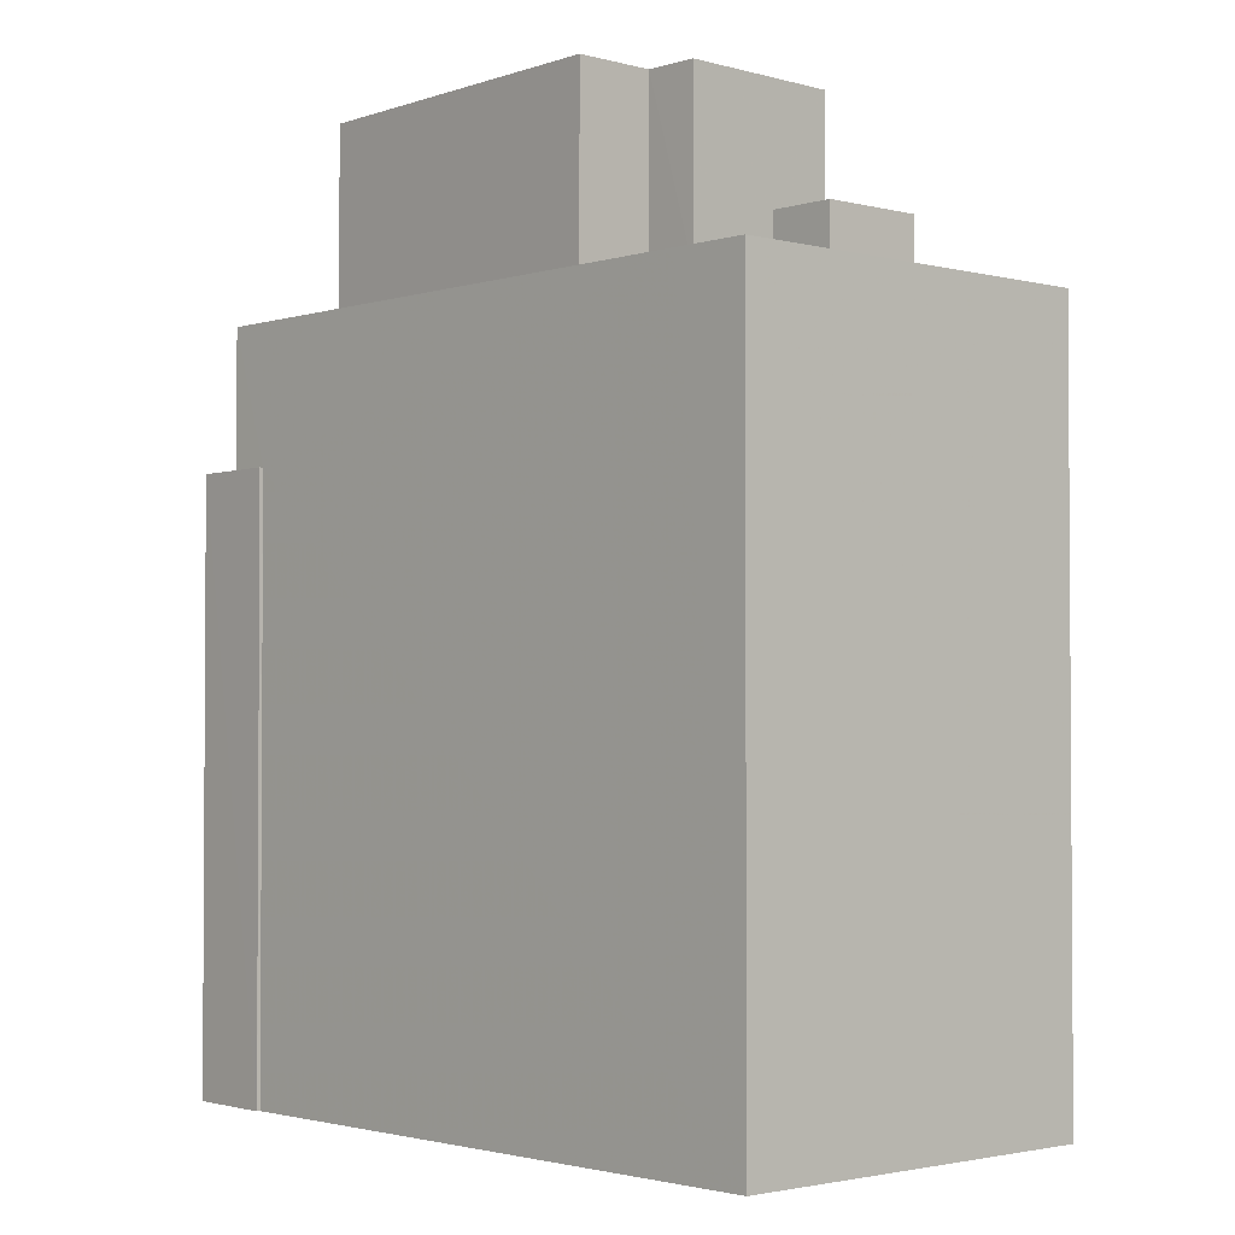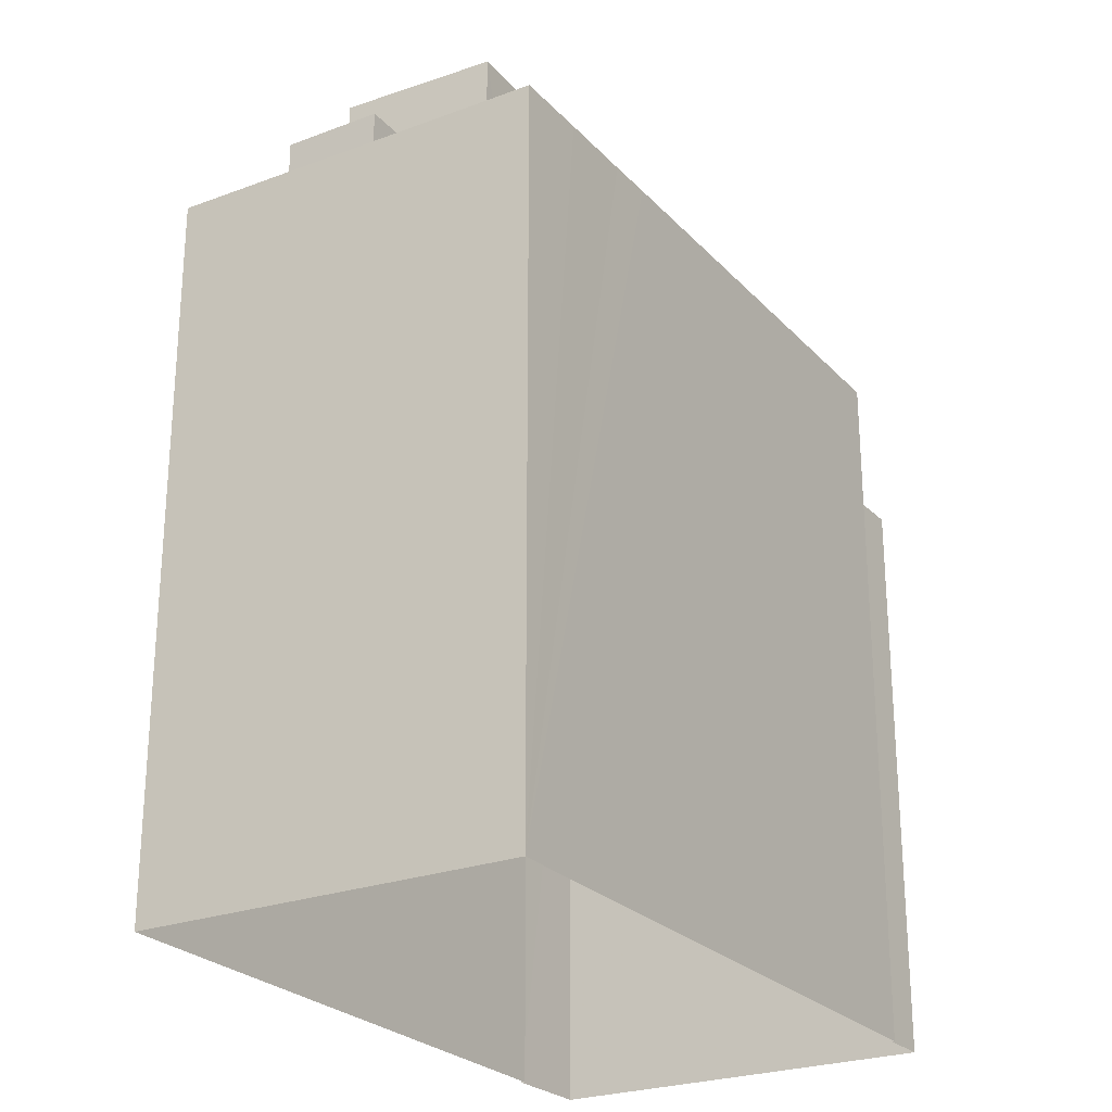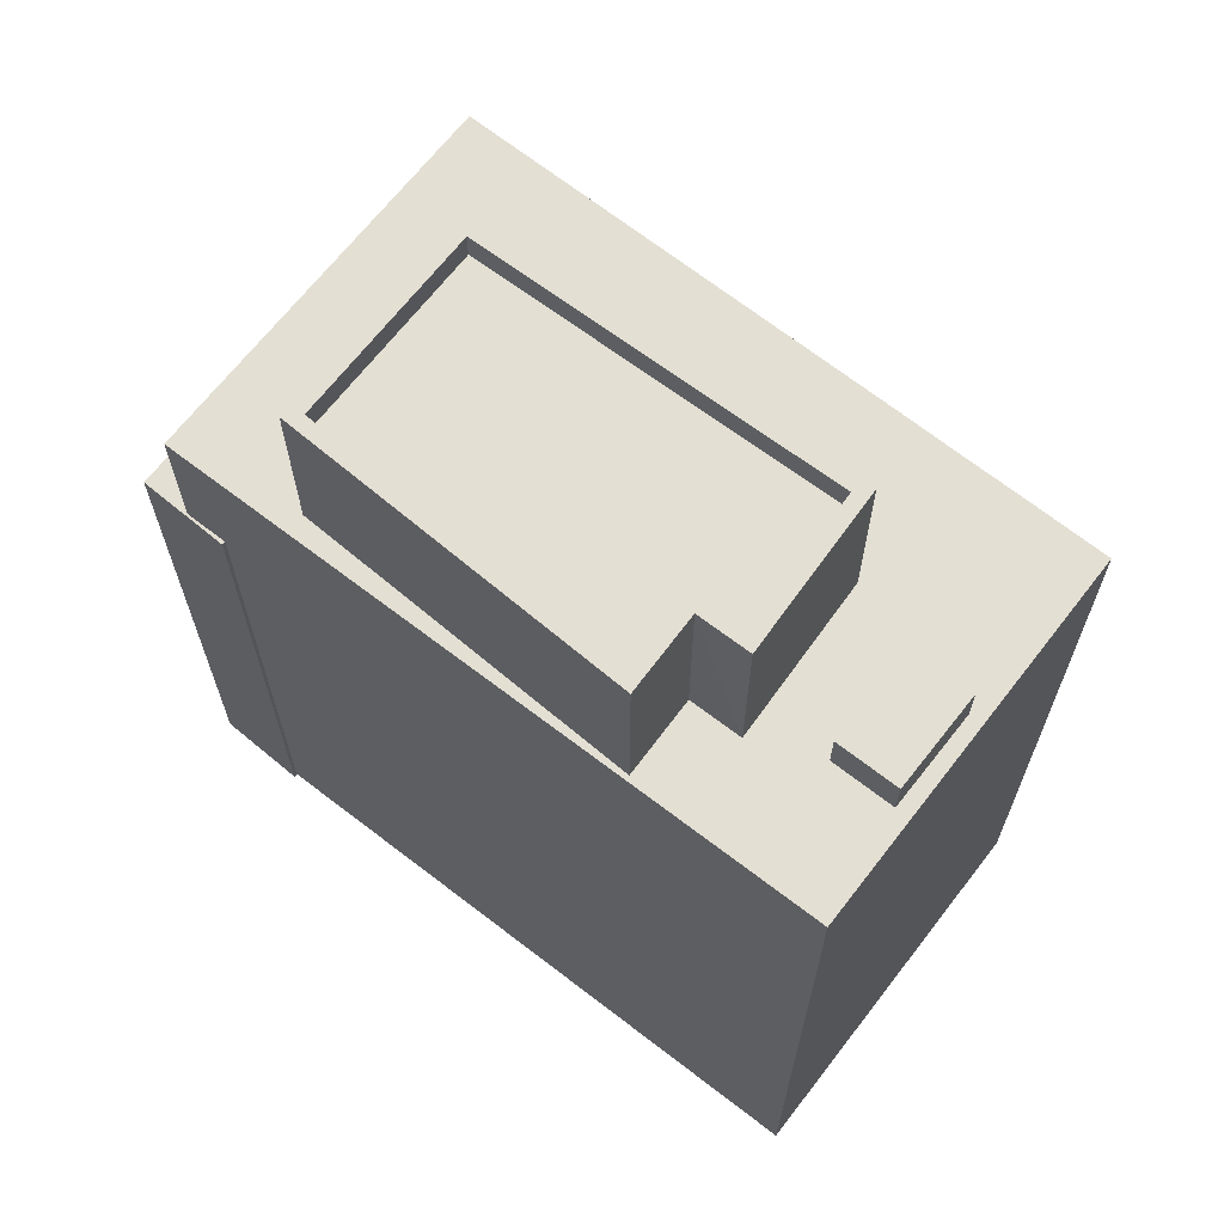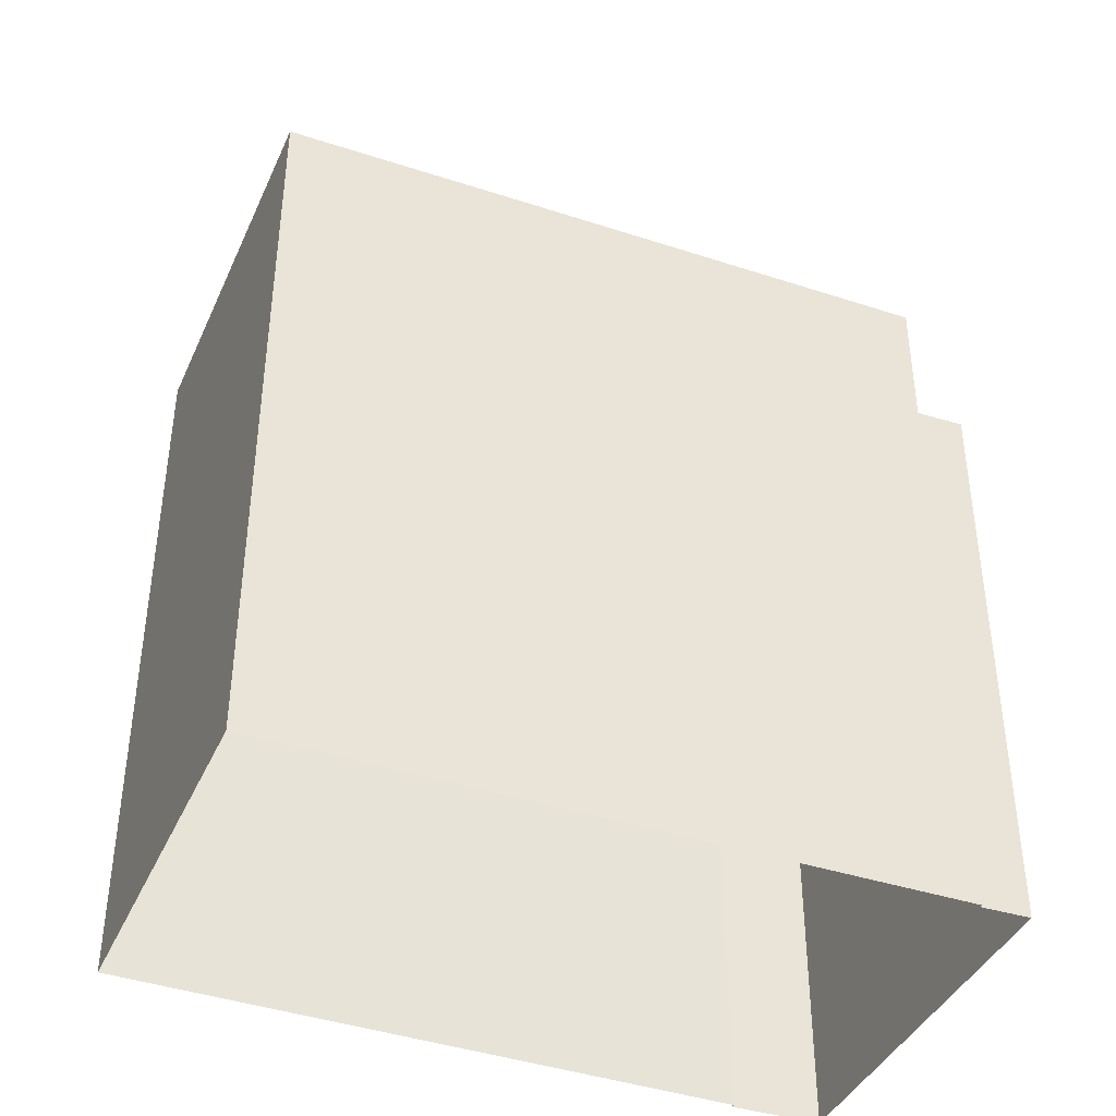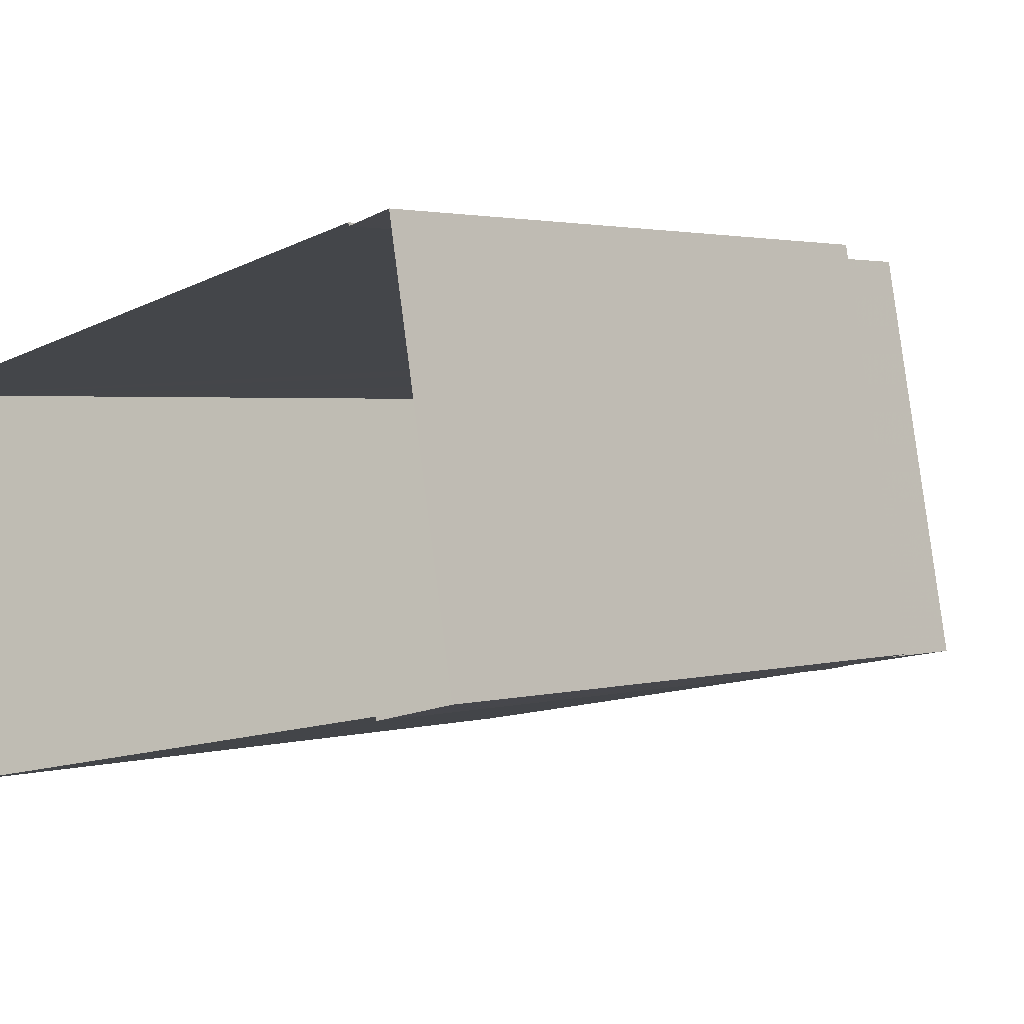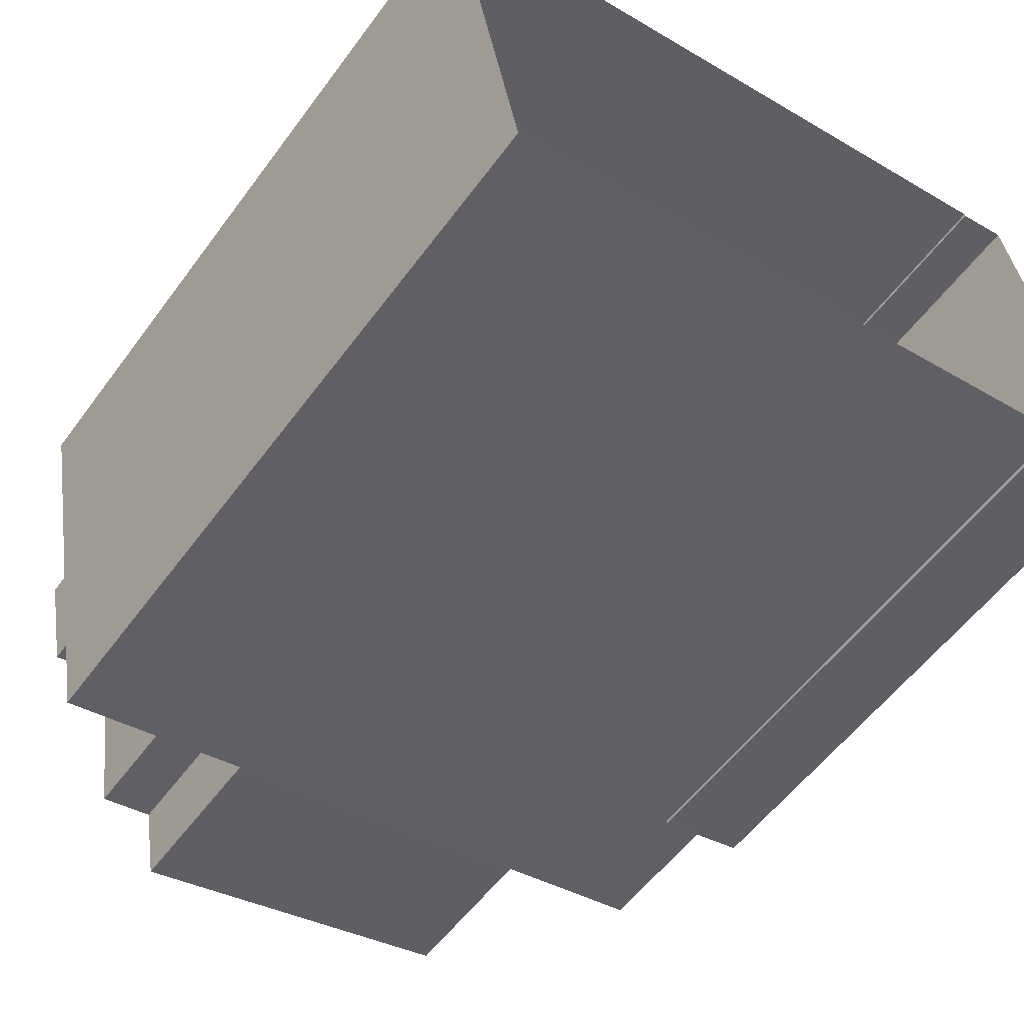
<metadata>
{"format":"obj","ext":"obj","renderer":"f3d","projection":"perspective","resolution":1024,"background":"white","views":[{"elev":-2.2,"azim":36.8,"up":"+Z"},{"elev":-25.2,"azim":110.3,"up":"+Z"},{"elev":66.9,"azim":26.9,"up":"+Z"},{"elev":-40.7,"azim":146.5,"up":"+Z"},{"elev":2.2,"azim":-134.5,"up":"+Y"},{"elev":-55.7,"azim":144.2,"up":"+Y"}]}
</metadata>
<code>
v -1.172e+04 -3.361e+04 31.58
v -1.172e+04 -3.361e+04 31.58
v -1.172e+04 -3.361e+04 31.58
v -1.172e+04 -3.36e+04 31.58
v -1.171e+04 -3.36e+04 31.58
v -1.17e+04 -3.361e+04 31.58
v -1.17e+04 -3.36e+04 31.58
v -1.171e+04 -3.36e+04 31.58
v -1.17e+04 -3.361e+04 48.21
v -1.17e+04 -3.361e+04 48.21
v -1.17e+04 -3.361e+04 48.21
v -1.17e+04 -3.361e+04 48.21
v -1.171e+04 -3.36e+04 47.27
v -1.172e+04 -3.361e+04 47.27
v -1.171e+04 -3.361e+04 47.27
v -1.17e+04 -3.361e+04 47.27
v -1.171e+04 -3.361e+04 47.27
v -1.17e+04 -3.36e+04 47.27
v -1.17e+04 -3.36e+04 47.27
v -1.17e+04 -3.361e+04 47.27
v -1.17e+04 -3.361e+04 47.27
v -1.17e+04 -3.36e+04 47.27
v -1.17e+04 -3.361e+04 47.27
v -1.17e+04 -3.361e+04 47.27
v -1.171e+04 -3.361e+04 47.27
v -1.171e+04 -3.361e+04 47.27
v -1.171e+04 -3.361e+04 47.27
v -1.17e+04 -3.361e+04 47.27
v -1.17e+04 -3.36e+04 47.27
v -1.17e+04 -3.361e+04 47.27
v -1.17e+04 -3.361e+04 47.27
v -1.172e+04 -3.361e+04 44.36
v -1.171e+04 -3.36e+04 44.36
v -1.172e+04 -3.361e+04 44.36
v -1.172e+04 -3.361e+04 44.36
v -1.172e+04 -3.361e+04 44.36
v -1.172e+04 -3.36e+04 44.36
v -1.171e+04 -3.361e+04 50.43
v -1.171e+04 -3.361e+04 50.43
v -1.171e+04 -3.361e+04 50.43
v -1.171e+04 -3.361e+04 50.43
v -1.17e+04 -3.361e+04 50.43
v -1.171e+04 -3.361e+04 50.43
v -1.17e+04 -3.361e+04 51.03
v -1.171e+04 -3.361e+04 51.03
v -1.171e+04 -3.361e+04 51.03
v -1.171e+04 -3.361e+04 51.03
v -1.171e+04 -3.361e+04 51.03
v -1.171e+04 -3.361e+04 51.03
v -1.17e+04 -3.361e+04 51.03
v -1.171e+04 -3.361e+04 51.03
v -1.171e+04 -3.361e+04 51.03
v -1.17e+04 -3.361e+04 51.03
v -1.171e+04 -3.361e+04 51.03
v -1.171e+04 -3.361e+04 51.03
f 1 2 3
f 2 4 5
f 6 3 7
f 7 5 8
f 3 2 5
f 3 5 7
f 9 10 11
f 9 12 10
f 13 14 15
f 14 16 17
f 13 15 18
f 19 20 21
f 19 22 20
f 21 23 24
f 23 16 24
f 18 15 25
f 20 23 21
f 26 17 23
f 14 27 15
f 14 17 27
f 17 16 23
f 25 22 18
f 25 20 22
f 28 29 19
f 29 28 30
f 30 31 16
f 19 21 28
f 16 31 24
f 28 31 30
f 32 33 34
f 35 32 36
f 33 37 34
f 36 32 34
f 38 39 40
f 40 41 38
f 42 39 38
f 43 42 38
f 44 45 46
f 47 48 49
f 44 50 45
f 51 47 49
f 50 48 47
f 46 45 52
f 53 50 47
f 45 50 53
f 51 49 54
f 52 54 46
f 46 54 55
f 54 49 55
f 28 11 10
f 28 21 11
f 28 10 12
f 31 28 12
f 31 12 9
f 24 31 9
f 21 9 11
f 21 24 9
f 32 14 33
f 5 33 8
f 8 33 13
f 33 14 13
f 18 7 8
f 8 13 18
f 19 29 7
f 22 19 7
f 22 7 18
f 7 30 6
f 7 29 30
f 30 16 6
f 16 14 35
f 14 32 35
f 6 35 3
f 16 35 6
f 34 2 1
f 36 34 1
f 34 37 4
f 2 34 4
f 5 4 37
f 33 5 37
f 35 36 1
f 3 35 1
f 48 50 25
f 48 25 15
f 50 20 25
f 51 40 39
f 47 51 39
f 47 39 42
f 53 47 42
f 45 42 43
f 45 53 42
f 52 43 38
f 52 45 43
f 54 38 41
f 54 52 38
f 51 41 40
f 51 54 41
f 20 50 44
f 23 20 44
f 23 44 46
f 26 23 46
f 26 46 55
f 17 26 55
f 17 55 49
f 27 17 49
f 15 49 48
f 15 27 49

</code>
